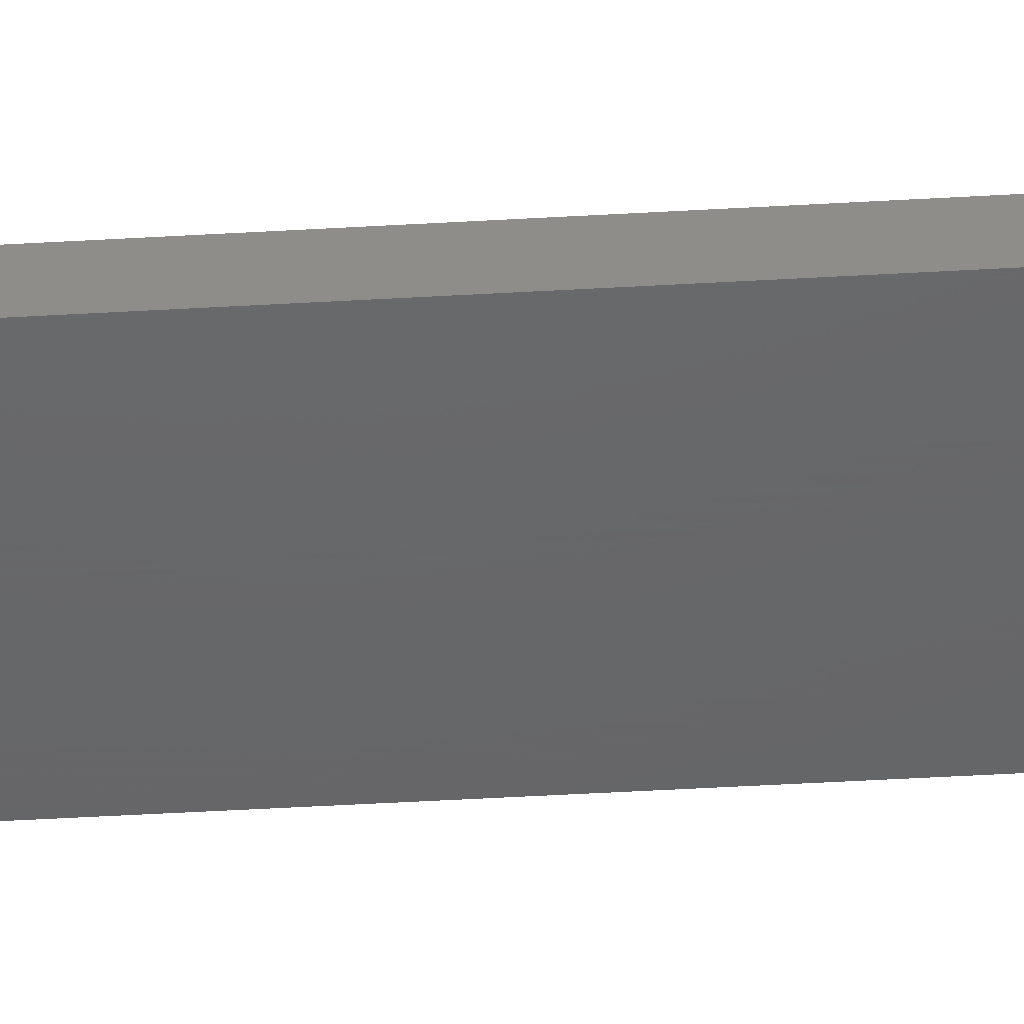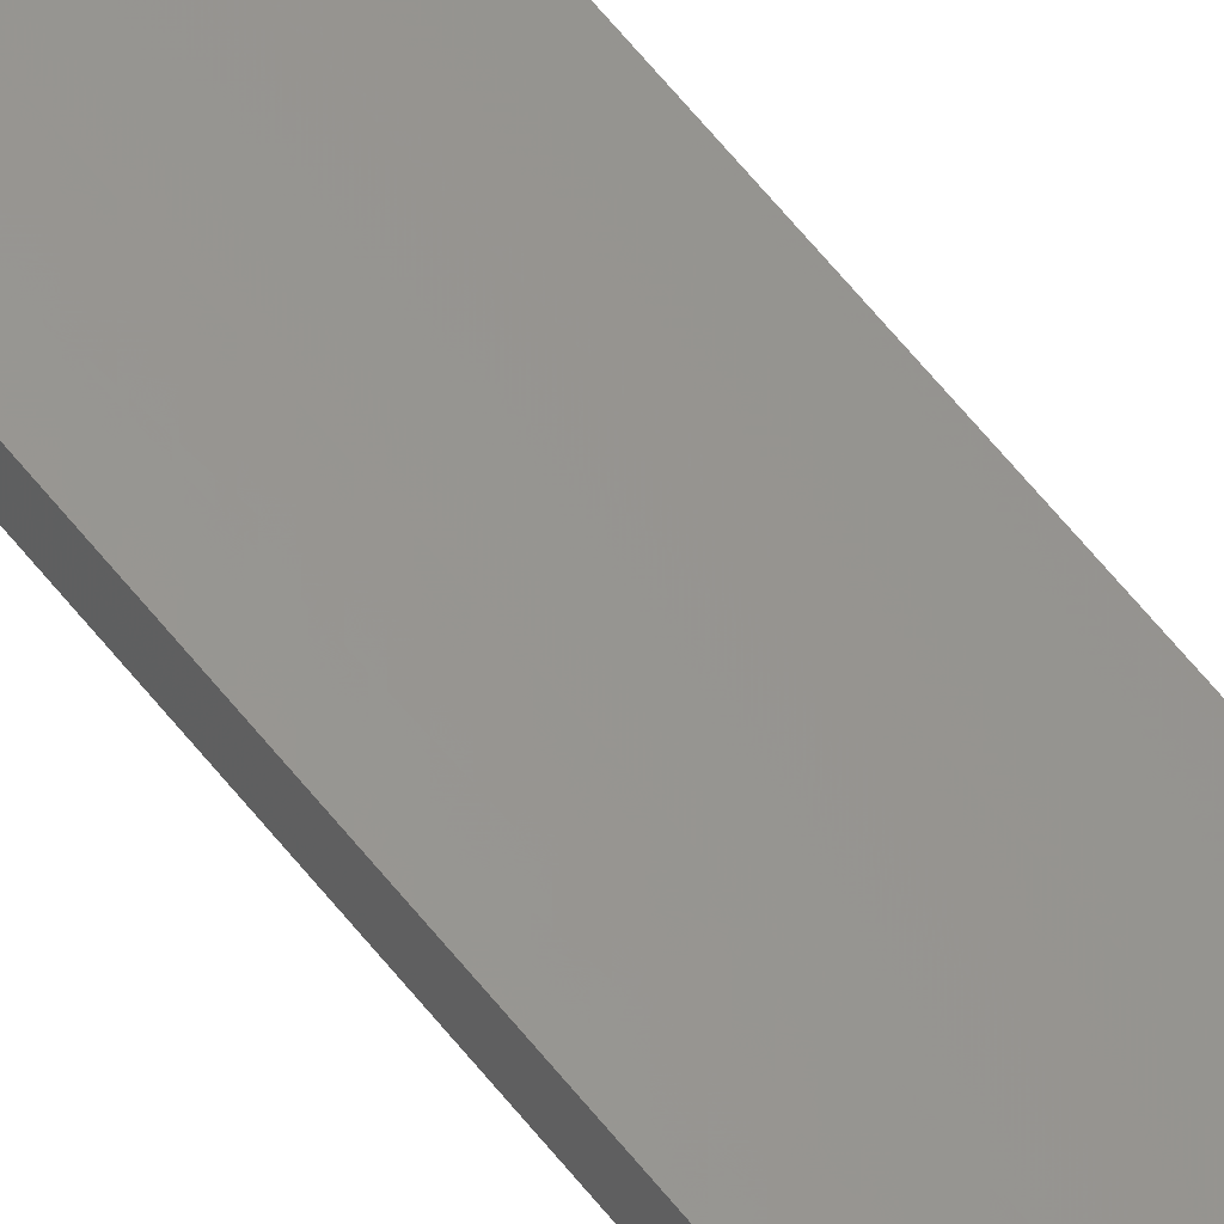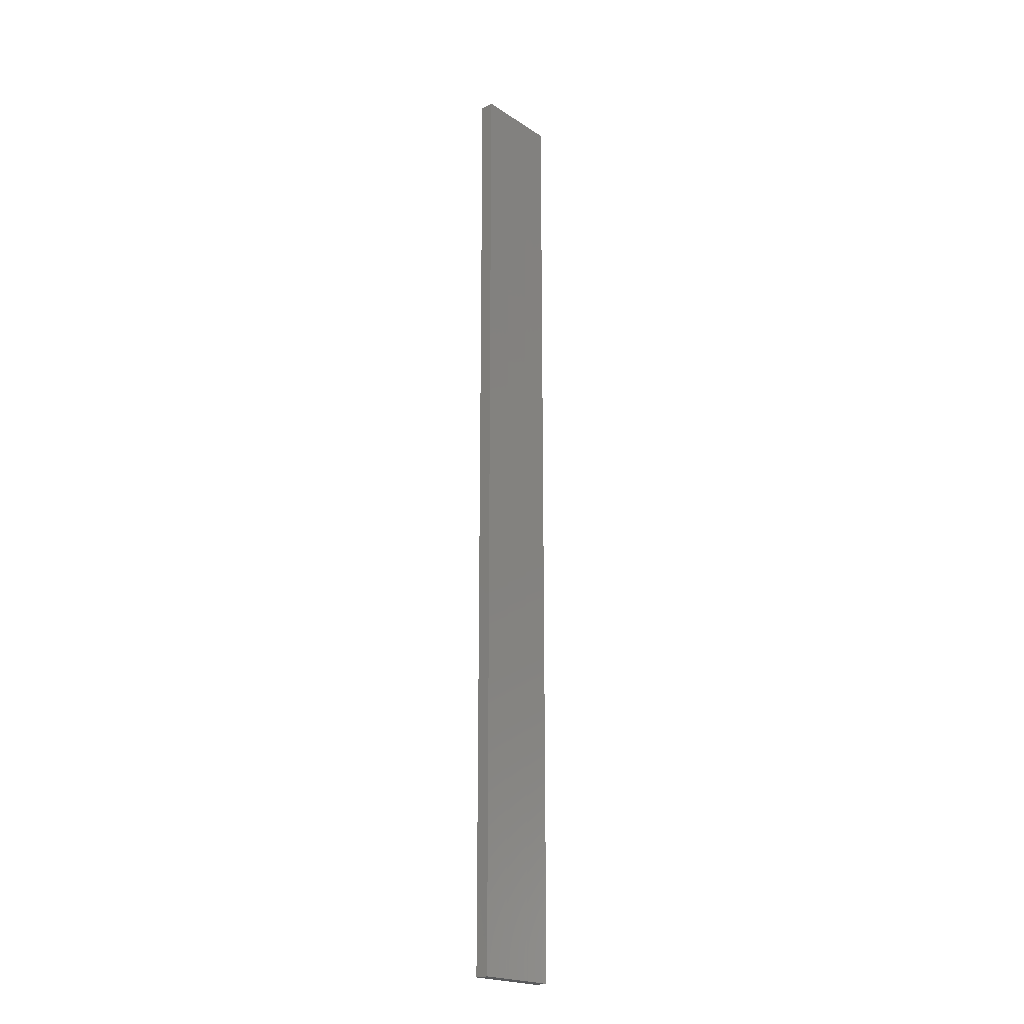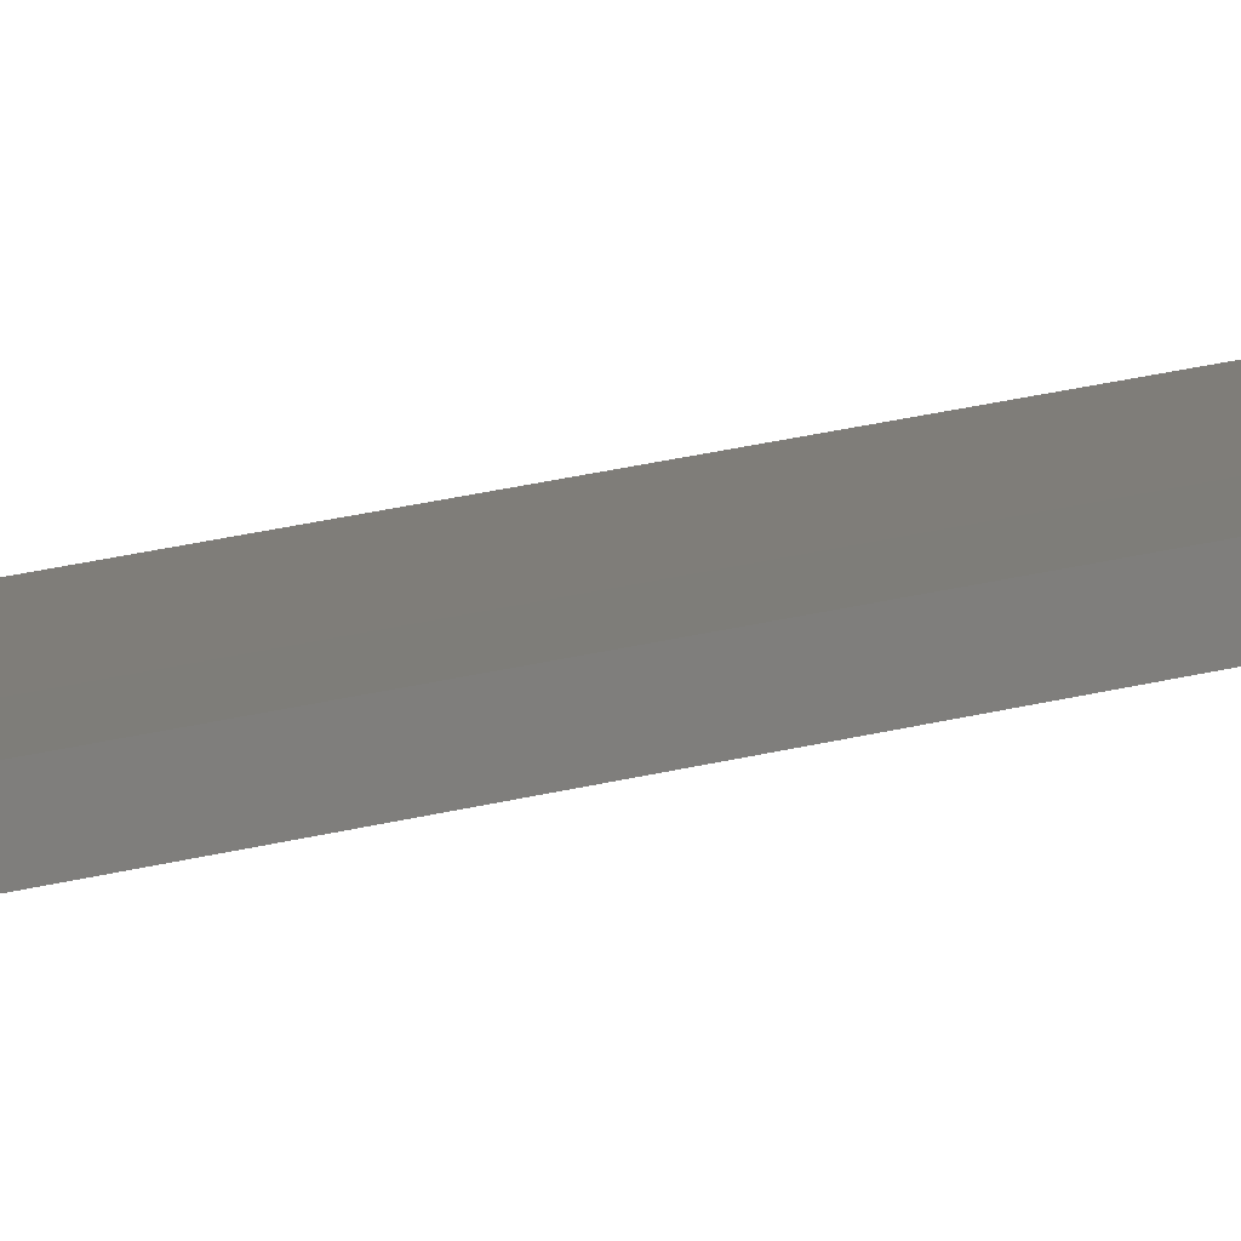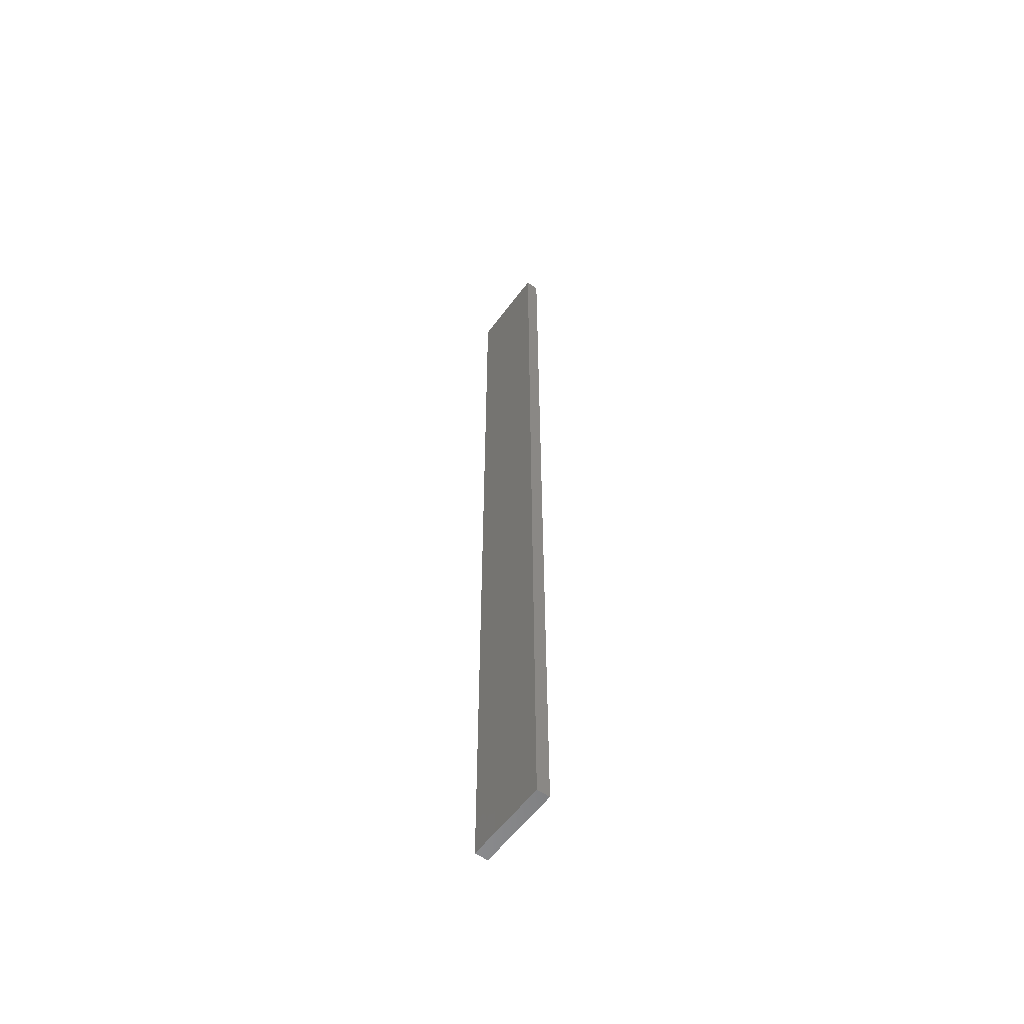
<metadata>
{"format":"stl","ext":"stl","renderer":"f3d","projection":"perspective","resolution":1024,"background":"white","views":[{"elev":-34.3,"azim":-85.1,"up":"+Y"},{"elev":67.3,"azim":-39.5,"up":"+Y"},{"elev":-20.9,"azim":118.8,"up":"+Z"},{"elev":22.4,"azim":-115.2,"up":"+Y"},{"elev":-57.4,"azim":-138.2,"up":"+Z"}]}
</metadata>
<code>
# stl→obj: 16 verts, 28 faces
v -19.15 -2.377 428.7
v -19.15 -2.377 432.3
v -19.26 -2.355 432.3
v -19.26 -2.355 428.7
v -19.37 -2.332 432.3
v -19.37 -2.332 428.7
v -19.47 -2.309 428.7
v -19.47 -2.309 432.3
v -19.46 -2.26 432.3
v -19.46 -2.26 428.7
v -19.14 -2.328 432.3
v -19.14 -2.328 428.7
v -19.25 -2.306 432.3
v -19.25 -2.306 428.7
v -19.36 -2.283 428.7
v -19.36 -2.283 432.3
f 1 2 3
f 4 3 5
f 4 1 3
f 6 4 5
f 7 5 8
f 7 6 5
f 7 8 9
f 10 7 9
f 11 12 13
f 12 14 13
f 13 15 16
f 14 15 13
f 16 10 9
f 15 10 16
f 12 11 2
f 1 12 2
f 15 6 10
f 10 6 7
f 14 4 15
f 15 4 6
f 12 1 14
f 14 1 4
f 16 9 8
f 5 16 8
f 13 16 5
f 3 13 5
f 2 11 13
f 2 13 3

</code>
